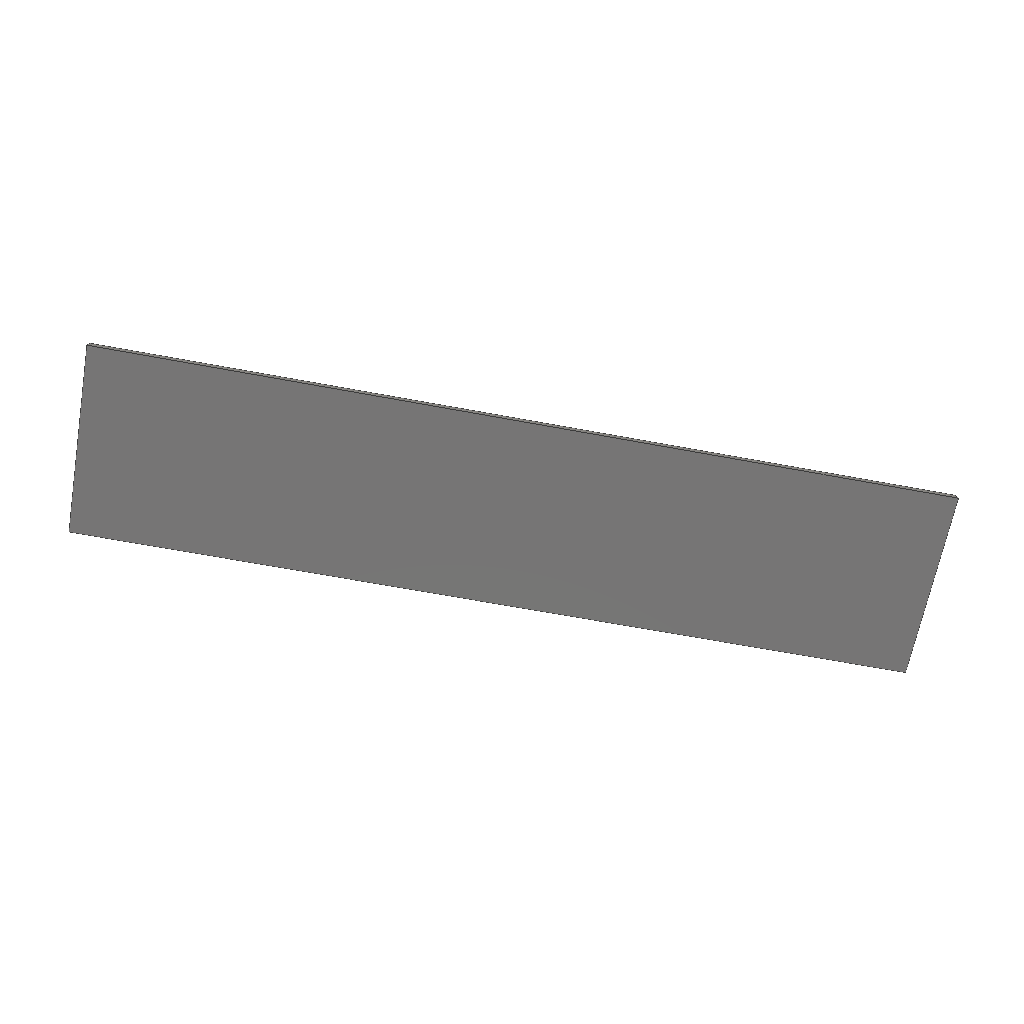
<metadata>
{"format":"iges","ext":"igs","renderer":"f3d","projection":"perspective","resolution":1024,"background":"white","views":[{"elev":-68.0,"azim":169.5,"up":"+Z"}]}
</metadata>
<code>
 PTC IGES file: lh64-130pnl.igs
1H,,1H;,11HLH64-130PNL,15Hlh64-130pnl.igs,
49HPro/ENGINEER by Parametric Technology Corporation,7H2003090,32,38,7,
38,15,11HLH64-130PNL,1,1,4HINCH,32768,0.5,13H5.081e+04,
0.0006493,6.493,3Hted,7HUnknown,10,0,13H5.081e+04;
     110       1       1       1       0       0       0       001010000
     110       0       0       1       0                    LINE       1
     110       2       1       1       0       0       0       001010000
     110       0       0       1       0                    LINE       2
     110       3       1       1       0       0       0       001010000
     110       0       0       1       0                    LINE       3
     110       4       1       1       0       0       0       001010000
     110       0       0       1       0                    LINE       4
     110       5       1       1       0       0       0       001010000
     110       0       0       2       0                    LINE       5
     110       7       1       1       0       0       0       001010000
     110       0       0       1       0                    LINE       6
     110       8       1       1       0       0       0       001010000
     110       0       0       2       0                    LINE       7
     110      10       1       1       0       0       0       001010000
     110       0       0       2       0                    LINE       8
     110      12       1       1       0       0       0       001010000
     110       0       0       2       0                    LINE       9
     110      14       1       1       0       0       0       001010000
     110       0       0       2       0                    LINE      10
     110      16       1       1       0       0       0       001010000
     110       0       0       2       0                    LINE      11
     110      18       1       1       0       0       0       001010000
     110       0       0       2       0                    LINE      12
     110      20       1       1       0       0       0       001010000
     110       0       0       2       0                    LINE      13
     110      22       1       1       0       0       0       001010000
     110       0       0       2       0                    LINE      14
     110      24       1       1       0       0       0       001010000
     110       0       0       2       0                    LINE      15
     110      26       1       1       0       0       0       001010000
     110       0       0       2       0                    LINE      16
     110      28       1       1       0       0       0       001010000
     110       0       0       2       0                    LINE      17
     110      30       1       1       0       0       0       001010000
     110       0       0       2       0                    LINE      18
     110      32       1       1       0       0       0       001010000
     110       0       0       2       0                    LINE      19
     110      34       1       1       0       0       0       001010000
     110       0       0       1       0                    LINE      20
     110      35       1       1       0       0       0       001010000
     110       0       0       2       0                    LINE      21
     110      37       1       1       0       0       0       001010000
     110       0       0       2       0                    LINE      22
     110      39       1       1       0       0       0       001010000
     110       0       0       2       0                    LINE      23
     110      41       1       1       0       0       0       001010000
     110       0       0       1       0                    LINE      24
     128      42       1       1       0       0       0       001010000
     128       0       0       5       0                  SPLSRF       1
     102      47       1       1       0       0       0       001010000
     102       0       0       1       0                  CCURVE       1
     110      48       1       1       0       0       0       001010500
     110       0       0       1       0                    LINE      25
     110      49       1       1       0       0       0       001010500
     110       0       0       1       0                    LINE      26
     110      50       1       1       0       0       0       001010500
     110       0       0       1       0                    LINE      27
     110      51       1       1       0       0       0       001010500
     110       0       0       1       0                    LINE      28
     102      52       1       1       0       0       0       001010500
     102       0       0       1       0                  CCURVE       2
     142      53       1       1       0       0       0       001010500
     142       0       0       1       0                  UV_BND       1
     144      54       1       1       0       0       0       000000000
     144       0       0       1       0                 TRM_SRF       1
     128      55       1       1       0       0       0       001010000
     128       0       0       8       0                  SPLSRF       2
     110      63       1       1       0       0       0       001010000
     110       0       0       2       0                    LINE      29
     110      65       1       1       0       0       0       001010000
     110       0       0       1       0                    LINE      30
     102      66       1       1       0       0       0       001010000
     102       0       0       1       0                  CCURVE       3
     110      67       1       1       0       0       0       001010500
     110       0       0       2       0                    LINE      31
     110      69       1       1       0       0       0       001010500
     110       0       0       2       0                    LINE      32
     110      71       1       1       0       0       0       001010500
     110       0       0       1       0                    LINE      33
     110      72       1       1       0       0       0       001010500
     110       0       0       2       0                    LINE      34
     102      74       1       1       0       0       0       001010500
     102       0       0       1       0                  CCURVE       4
     142      75       1       1       0       0       0       001010500
     142       0       0       1       0                  UV_BND       2
     144      76       1       1       0       0       0       000000000
     144       0       0       1       0                 TRM_SRF       2
     128      77       1       1       0       0       0       001010000
     128       0       0       8       0                  SPLSRF       3
     102      85       1       1       0       0       0       001010000
     102       0       0       1       0                  CCURVE       5
     110      86       1       1       0       0       0       001010500
     110       0       0       2       0                    LINE      35
     110      88       1       1       0       0       0       001010500
     110       0       0       2       0                    LINE      36
     110      90       1       1       0       0       0       001010500
     110       0       0       2       0                    LINE      37
     110      92       1       1       0       0       0       001010500
     110       0       0       2       0                    LINE      38
     102      94       1       1       0       0       0       001010500
     102       0       0       1       0                  CCURVE       6
     142      95       1       1       0       0       0       001010500
     142       0       0       1       0                  UV_BND       3
     102      96       1       1       0       0       0       001010000
     102       0       0       1       0                  CCURVE       7
     110      97       1       1       0       0       0       001010500
     110       0       0       2       0                    LINE      39
     110      99       1       1       0       0       0       001010500
     110       0       0       2       0                    LINE      40
     110     101       1       1       0       0       0       001010500
     110       0       0       2       0                    LINE      41
     110     103       1       1       0       0       0       001010500
     110       0       0       2       0                    LINE      42
     102     105       1       1       0       0       0       001010500
     102       0       0       1       0                  CCURVE       8
     142     106       1       1       0       0       0       001010500
     142       0       0       1       0                  UV_BND       4
     144     107       1       1       0       0       0       000000000
     144       0       0       1       0                 TRM_SRF       3
     128     108       1       1       0       0       0       001010000
     128       0       0       9       0                  SPLSRF       4
     110     117       1       1       0       0       0       001010000
     110       0       0       2       0                    LINE      43
     102     119       1       1       0       0       0       001010000
     102       0       0       1       0                  CCURVE       9
     110     120       1       1       0       0       0       001010500
     110       0       0       2       0                    LINE      44
     110     122       1       1       0       0       0       001010500
     110       0       0       2       0                    LINE      45
     110     124       1       1       0       0       0       001010500
     110       0       0       2       0                    LINE      46
     110     126       1       1       0       0       0       001010500
     110       0       0       2       0                    LINE      47
     102     128       1       1       0       0       0       001010500
     102       0       0       1       0                  CCURVE      10
     142     129       1       1       0       0       0       001010500
     142       0       0       1       0                  UV_BND       5
     144     130       1       1       0       0       0       000000000
     144       0       0       1       0                 TRM_SRF       4
     128     131       1       1       0       0       0       001010000
     128       0       0       8       0                  SPLSRF       5
     102     139       1       1       0       0       0       001010000
     102       0       0       1       0                  CCURVE      11
     110     140       1       1       0       0       0       001010500
     110       0       0       2       0                    LINE      48
     110     142       1       1       0       0       0       001010500
     110       0       0       2       0                    LINE      49
     110     144       1       1       0       0       0       001010500
     110       0       0       2       0                    LINE      50
     110     146       1       1       0       0       0       001010500
     110       0       0       2       0                    LINE      51
     102     148       1       1       0       0       0       001010500
     102       0       0       1       0                  CCURVE      12
     142     149       1       1       0       0       0       001010500
     142       0       0       1       0                  UV_BND       6
     144     150       1       1       0       0       0       000000000
     144       0       0       1       0                 TRM_SRF       5
     128     151       1       1       0       0       0       001010000
     128       0       0       9       0                  SPLSRF       6
     110     160       1       1       0       0       0       001010000
     110       0       0       2       0                    LINE      52
     102     162       1       1       0       0       0       001010000
     102       0       0       1       0                  CCURVE      13
     110     163       1       1       0       0       0       001010500
     110       0       0       2       0                    LINE      53
     110     165       1       1       0       0       0       001010500
     110       0       0       2       0                    LINE      54
     110     167       1       1       0       0       0       001010500
     110       0       0       2       0                    LINE      55
     110     169       1       1       0       0       0       001010500
     110       0       0       2       0                    LINE      56
     102     171       1       1       0       0       0       001010500
     102       0       0       1       0                  CCURVE      14
     142     172       1       1       0       0       0       001010500
     142       0       0       1       0                  UV_BND       7
     144     173       1       1       0       0       0       000000000
     144       0       0       1       0                 TRM_SRF       6
     128     174       1       1       0       0       0       001010000
     128       0       0       9       0                  SPLSRF       7
     110     183       1       1       0       0       0       001010000
     110       0       0       2       0                    LINE      57
     102     185       1       1       0       0       0       001010000
     102       0       0       1       0                  CCURVE      15
     110     186       1       1       0       0       0       001010500
     110       0       0       2       0                    LINE      58
     110     188       1       1       0       0       0       001010500
     110       0       0       2       0                    LINE      59
     110     190       1       1       0       0       0       001010500
     110       0       0       2       0                    LINE      60
     110     192       1       1       0       0       0       001010500
     110       0       0       2       0                    LINE      61
     102     194       1       1       0       0       0       001010500
     102       0       0       1       0                  CCURVE      16
     142     195       1       1       0       0       0       001010500
     142       0       0       1       0                  UV_BND       8
     144     196       1       1       0       0       0       000000000
     144       0       0       1       0                 TRM_SRF       7
     128     197       1       1       0       0       0       001010000
     128       0       0       9       0                  SPLSRF       8
     110     206       1       1       0       0       0       001010000
     110       0       0       2       0                    LINE      62
     102     208       1       1       0       0       0       001010000
     102       0       0       1       0                  CCURVE      17
     110     209       1       1       0       0       0       001010500
     110       0       0       2       0                    LINE      63
     110     211       1       1       0       0       0       001010500
     110       0       0       2       0                    LINE      64
     110     213       1       1       0       0       0       001010500
     110       0       0       2       0                    LINE      65
     110     215       1       1       0       0       0       001010500
     110       0       0       2       0                    LINE      66
     102     217       1       1       0       0       0       001010500
     102       0       0       1       0                  CCURVE      18
     142     218       1       1       0       0       0       001010500
     142       0       0       1       0                  UV_BND       9
     144     219       1       1       0       0       0       000000000
     144       0       0       1       0                 TRM_SRF       8
     128     220       1       1       0       0       0       001010000
     128       0       0       8       0                  SPLSRF       9
     110     228       1       1       0       0       0       001010000
     110       0       0       2       0                    LINE      67
     110     230       1       1       0       0       0       001010000
     110       0       0       1       0                    LINE      68
     102     231       1       1       0       0       0       001010000
     102       0       0       1       0                  CCURVE      19
     110     232       1       1       0       0       0       001010500
     110       0       0       2       0                    LINE      69
     110     234       1       1       0       0       0       001010500
     110       0       0       2       0                    LINE      70
     110     236       1       1       0       0       0       001010500
     110       0       0       1       0                    LINE      71
     110     237       1       1       0       0       0       001010500
     110       0       0       2       0                    LINE      72
     102     239       1       1       0       0       0       001010500
     102       0       0       1       0                  CCURVE      20
     142     240       1       1       0       0       0       001010500
     142       0       0       1       0                  UV_BND      10
     144     241       1       1       0       0       0       000000000
     144       0       0       1       0                 TRM_SRF       9
     128     242       1       1       0       0       0       001010000
     128       0       0       8       0                  SPLSRF      10
     110     250       1       1       0       0       0       001010000
     110       0       0       2       0                    LINE      73
     110     252       1       1       0       0       0       001010000
     110       0       0       2       0                    LINE      74
     102     254       1       1       0       0       0       001010000
     102       0       0       1       0                  CCURVE      21
     110     255       1       1       0       0       0       001010500
     110       0       0       2       0                    LINE      75
     110     257       1       1       0       0       0       001010500
     110       0       0       2       0                    LINE      76
     110     259       1       1       0       0       0       001010500
     110       0       0       1       0                    LINE      77
     110     260       1       1       0       0       0       001010500
     110       0       0       2       0                    LINE      78
     102     262       1       1       0       0       0       001010500
     102       0       0       1       0                  CCURVE      22
     142     263       1       1       0       0       0       001010500
     142       0       0       1       0                  UV_BND      11
     144     264       1       1       0       0       0       000000000
     144       0       0       1       0                 TRM_SRF      10
     128     265       1       1       0       0       0       001010000
     128       0       0       8       0                  SPLSRF      11
     110     273       1       1       0       0       0       001010000
     110       0       0       2       0                    LINE      79
     110     275       1       1       0       0       0       001010000
     110       0       0       1       0                    LINE      80
     102     276       1       1       0       0       0       001010000
     102       0       0       1       0                  CCURVE      23
     110     277       1       1       0       0       0       001010500
     110       0       0       2       0                    LINE      81
     110     279       1       1       0       0       0       001010500
     110       0       0       2       0                    LINE      82
     110     281       1       1       0       0       0       001010500
     110       0       0       1       0                    LINE      83
     110     282       1       1       0       0       0       001010500
     110       0       0       2       0                    LINE      84
     102     284       1       1       0       0       0       001010500
     102       0       0       1       0                  CCURVE      24
     142     285       1       1       0       0       0       001010500
     142       0       0       1       0                  UV_BND      12
     144     286       1       1       0       0       0       000000000
     144       0       0       1       0                 TRM_SRF      11
110,0D0,0D0,0D0,0D0,-1.312D0,0D0;                                      1
110,0D0,-1.312D0,0D0,5.755D0,-1.312D0,0D0;                             3
110,5.755D0,-1.312D0,0D0,5.755D0,0D0,0D0;                              5
110,5.755D0,0D0,0D0,0D0,0D0,0D0;                                       7
110,5.424D-3,-5.424D-3,6.2D-2,                       9
5.424D-3,-1.307D0,6.2D-2;                            9
110,0D0,0D0,0D0,5.424D-3,-5.424D-3,6.2D-2;          11
110,5.705D0,-6.392D-2,6.2D-2,5.705D0,      13
-1.248D0,6.2D-2;                                             13
110,4.992D-2,-6.392D-2,6.2D-2,                      15
5.705D0,-6.392D-2,6.2D-2;                           15
110,4.992D-2,-1.248D0,6.2D-2,                       17
4.992D-2,-6.392D-2,6.2D-2;                          17
110,5.705D0,-1.248D0,6.2D-2,4.992D-2,      19
-1.248D0,6.2D-2;                                             19
110,5.701D0,-6.812D-2,1.1D-1,5.705D0,      21
-6.392D-2,6.2D-2;                                            21
110,5.701D0,-1.244D0,1.1D-1,5.701D0,       23
-6.812D-2,1.1D-1;                                            23
110,5.412D-2,-1.244D0,1.1D-1,5.701D0,      25
-1.244D0,1.1D-1;                                             25
110,5.412D-2,-6.812D-2,1.1D-1,                      27
5.412D-2,-1.244D0,1.1D-1;                           27
110,5.701D0,-6.812D-2,1.1D-1,                       29
5.412D-2,-6.812D-2,1.1D-1;                          29
110,5.701D0,-1.244D0,1.1D-1,5.705D0,       31
-1.248D0,6.2D-2;                                             31
110,5.412D-2,-1.244D0,1.1D-1,                       33
4.992D-2,-1.248D0,6.2D-2;                           33
110,5.412D-2,-6.812D-2,1.1D-1,                      35
4.992D-2,-6.392D-2,6.2D-2;                          35
110,5.75D0,-5.424D-3,6.2D-2,                       37
5.424D-3,-5.424D-3,6.2D-2;                          37
110,5.755D0,0D0,0D0,5.75D0,-5.424D-3,6.2D-2;       39
110,5.75D0,-1.307D0,6.2D-2,5.75D0,       41
-5.424D-3,6.2D-2;                                            41
110,5.755D0,-1.312D0,0D0,5.75D0,-1.307D0,          43
6.2D-2;                                                               43
110,5.424D-3,-1.307D0,6.2D-2,5.75D0,      45
-1.307D0,6.2D-2;                                             45
110,0D0,-1.312D0,0D0,5.424D-3,-1.307D0,6.2D-2;      47
128,1,1,1,1,0,0,1,0,0,-1.151D-1,-1.151D-1,5.87D0,5.87D0,          49
-1.338D0,-1.338D0,2.624D-2,2.624D-2,1D0,1D0,1D0,1D0,              49
-1.151D-1,-1.338D0,0D0,5.87D0,-1.338D0,0D0,-1.151D-1,           49
2.624D-2,0D0,5.87D0,2.624D-2,0D0,-1.151D-1,5.87D0,                49
-1.338D0,2.624D-2;                                                  49
102,4,1,3,5,7;                                                        51
110,0D0,0D0,0D0,0D0,-1.312D0,0D0;                                     53
110,0D0,-1.312D0,0D0,5.755D0,-1.312D0,0D0;                            55
110,5.755D0,-1.312D0,0D0,5.755D0,0D0,0D0;                             57
110,5.755D0,0D0,0D0,0D0,0D0,0D0;                                      59
102,4,53,55,57,59;                                                    61
142,0,49,61,51,1;                                                     63
144,49,1,0,63;                                                        65
128,1,1,1,1,0,0,1,0,0,1.052D0,1.052D0,              67
2.416D0,2.416D0,-7.792D-3,                 67
-7.792D-3,7.003D-2,7.003D-2,1D0,1D0,       67
1D0,1D0,-6.791D-4,2.624D-2,-7.762D-3,               67
-6.791D-4,-1.338D0,-7.762D-3,                     67
6.103D-3,2.624D-2,6.976D-2,6.103D-3,       67
-1.338D0,6.976D-2,1.052D0,2.416D0,       67
-7.792D-3,7.003D-2;                                 67
110,5.424D-3,-1.307D0,6.2D-2,                       69
5.424D-3,-5.424D-3,6.2D-2;                          69
110,5.424D-3,-5.424D-3,6.2D-2,0D0,0D0,0D0;          71
102,4,69,71,1,47;                                                     73
110,2.384D0,6.224D-2,0D0,1.083D0,          75
6.224D-2,0D0;                                                75
110,1.083D0,6.224D-2,0D0,1.078D0,0D0,      77
0D0;                                                                  77
110,1.078D0,0D0,0D0,2.39D0,0D0,0D0;                79
110,2.39D0,0D0,0D0,2.384D0,6.224D-2,      81
0D0;                                                                  81
102,4,75,77,79,81;                                                    83
142,0,67,83,73,1;                                                     85
144,67,1,0,85;                                                        87
128,1,1,1,1,0,0,1,0,0,-1.095D-1,-1.095D-1,          89
5.864D0,5.864D0,-1.333D0,                  89
-1.333D0,2.06D-2,2.06D-2,1D0,1D0,        89
1D0,1D0,-1.095D-1,-1.333D0,6.2D-2,                  89
5.864D0,-1.333D0,6.2D-2,-1.095D-1,         89
2.06D-2,6.2D-2,5.864D0,2.06D-2,          89
6.2D-2,-1.095D-1,5.864D0,-1.333D0,         89
2.06D-2;                                                    89
102,4,9,45,41,37;                                                     91
110,5.424D-3,-5.424D-3,0D0,5.424D-3,       93
-1.307D0,0D0;                                                93
110,5.424D-3,-1.307D0,0D0,5.75D0,         95
-1.307D0,0D0;                                                95
110,5.75D0,-1.307D0,0D0,5.75D0,          97
-5.424D-3,0D0;                                               97
110,5.75D0,-5.424D-3,0D0,5.424D-3,        99
-5.424D-3,0D0;                                               99
102,4,93,95,97,99;                                                   101
142,0,89,101,91,1;                                                   103
102,4,13,19,17,15;                                                   105
110,5.705D0,-6.392D-2,0D0,5.705D0,        107
-1.248D0,0D0;                                               107
110,5.705D0,-1.248D0,0D0,4.992D-2,        109
-1.248D0,0D0;                                               109
110,4.992D-2,-1.248D0,0D0,4.992D-2,       111
-6.392D-2,0D0;                                              111
110,4.992D-2,-6.392D-2,0D0,5.705D0,       113
-6.392D-2,0D0;                                              113
102,4,107,109,111,113;                                               115
142,0,89,115,105,1;                                                  117
144,89,1,1,103,117;                                                  119
128,1,1,1,1,0,0,1,0,0,1.06D0,1.06D0,             121
2.291D0,2.291D0,5.445D-2,                 121
5.445D-2,1.182D-1,1.182D-1,1D0,1D0,       121
1D0,1D0,5.706D0,-4.024D-2,5.424D-2,       121
5.706D0,-1.272D0,5.424D-2,                121
5.7D0,-4.024D-2,1.178D-1,               121
5.7D0,-1.272D0,1.178D-1,                121
1.06D0,2.291D0,5.445D-2,                 121
1.182D-1;                                                   121
110,5.705D0,-1.248D0,6.2D-2,5.701D0,      123
-1.244D0,1.1D-1;                                            123
102,4,23,21,13,123;                                                  125
110,2.263D0,1.104D-1,0D0,1.088D0,         127
1.104D-1,0D0;                                               127
110,1.088D0,1.104D-1,0D0,1.083D0,         129
6.224D-2,0D0;                                               129
110,1.083D0,6.224D-2,0D0,2.267D0,         131
6.224D-2,0D0;                                               131
110,2.267D0,6.224D-2,0D0,2.263D0,         133
1.104D-1,0D0;                                               133
102,4,127,129,131,133;                                               135
142,0,121,135,125,1;                                                 137
144,121,1,0,137;                                                     139
128,1,1,1,1,0,0,1,0,0,-5.881D-2,-5.881D-2,         141
5.814D0,5.814D0,-1.267D0,                 141
-1.267D0,-4.461D-2,-4.461D-2,1D0,1D0,     141
1D0,1D0,-5.881D-2,-1.267D0,1.1D-1,                 141
5.814D0,-1.267D0,1.1D-1,-5.881D-2,        141
-4.461D-2,1.1D-1,5.814D0,-4.461D-2,       141
1.1D-1,-5.881D-2,5.814D0,-1.267D0,        141
-4.461D-2;                                                  141
102,4,23,29,27,25;                                                   143
110,5.701D0,-1.244D0,0D0,5.701D0,         145
-6.812D-2,0D0;                                              145
110,5.701D0,-6.812D-2,0D0,5.412D-2,       147
-6.812D-2,0D0;                                              147
110,5.412D-2,-6.812D-2,0D0,5.412D-2,      149
-1.244D0,0D0;                                               149
110,5.412D-2,-1.244D0,0D0,5.701D0,        151
-1.244D0,0D0;                                               151
102,4,145,147,149,151;                                               153
142,0,141,153,143,1;                                                 155
144,141,1,0,155;                                                     157
128,1,1,1,1,0,0,1,0,0,9.702D-1,9.702D-1,           159
6.852D0,6.852D0,5.445D-2,                 159
5.445D-2,1.182D-1,1.182D-1,1D0,1D0,       159
1D0,1D0,5.818D0,-1.249D0,5.424D-2,        159
-6.318D-2,-1.249D0,5.424D-2,              159
5.818D0,-1.243D0,1.178D-1,                159
-6.318D-2,-1.243D0,1.178D-1,              159
9.702D-1,6.852D0,5.445D-2,                159
1.182D-1;                                                   159
110,4.992D-2,-1.248D0,6.2D-2,                      161
5.412D-2,-1.244D0,1.1D-1;                          161
102,4,25,31,19,161;                                                  163
110,6.734D0,1.104D-1,0D0,1.088D0,         165
1.104D-1,0D0;                                               165
110,1.088D0,1.104D-1,0D0,1.083D0,         167
6.224D-2,0D0;                                               167
110,1.083D0,6.224D-2,0D0,6.738D0,         169
6.224D-2,0D0;                                               169
110,6.738D0,6.224D-2,0D0,6.734D0,         171
1.104D-1,0D0;                                               171
102,4,165,167,169,171;                                               173
142,0,159,173,163,1;                                                 175
144,159,1,0,175;                                                     177
128,1,1,1,1,0,0,1,0,0,1.06D0,1.06D0,             179
2.291D0,2.291D0,5.445D-2,                 179
5.445D-2,1.182D-1,1.182D-1,1D0,1D0,       179
1D0,1D0,4.925D-2,-1.272D0,5.424D-2,       179
4.925D-2,-4.024D-2,5.424D-2,              179
5.48D-2,-1.272D0,1.178D-1,               179
5.48D-2,-4.024D-2,1.178D-1,              179
1.06D0,2.291D0,5.445D-2,                 179
1.182D-1;                                                   179
110,4.992D-2,-6.392D-2,6.2D-2,                     181
5.412D-2,-6.812D-2,1.1D-1;                         181
102,4,27,33,17,181;                                                  183
110,2.263D0,1.104D-1,0D0,1.088D0,         185
1.104D-1,0D0;                                               185
110,1.088D0,1.104D-1,0D0,1.083D0,         187
6.224D-2,0D0;                                               187
110,1.083D0,6.224D-2,0D0,2.267D0,         189
6.224D-2,0D0;                                               189
110,2.267D0,6.224D-2,0D0,2.263D0,         191
1.104D-1,0D0;                                               191
102,4,185,187,189,191;                                               193
142,0,179,193,183,1;                                                 195
144,179,1,0,195;                                                     197
128,1,1,1,1,0,0,1,0,0,9.702D-1,9.702D-1,           199
6.852D0,6.852D0,5.445D-2,                 199
5.445D-2,1.182D-1,1.182D-1,1D0,1D0,       199
1D0,1D0,-6.318D-2,-6.325D-2,5.424D-2,     199
5.818D0,-6.325D-2,5.424D-2,               199
-6.318D-2,-6.88D-2,1.178D-1,             199
5.818D0,-6.88D-2,1.178D-1,               199
9.702D-1,6.852D0,5.445D-2,                199
1.182D-1;                                                   199
110,5.705D0,-6.392D-2,6.2D-2,5.701D0,     201
-6.812D-2,1.1D-1;                                           201
102,4,29,35,15,201;                                                  203
110,6.734D0,1.104D-1,0D0,1.088D0,         205
1.104D-1,0D0;                                               205
110,1.088D0,1.104D-1,0D0,1.083D0,         207
6.224D-2,0D0;                                               207
110,1.083D0,6.224D-2,0D0,6.738D0,         209
6.224D-2,0D0;                                               209
110,6.738D0,6.224D-2,0D0,6.734D0,         211
1.104D-1,0D0;                                               211
102,4,205,207,209,211;                                               213
142,0,199,213,203,1;                                                 215
144,199,1,0,215;                                                     217
128,1,1,1,1,0,0,1,0,0,9.628D-1,9.628D-1,           219
6.948D0,6.948D0,-7.792D-3,                219
-7.792D-3,7.003D-2,7.003D-2,1D0,1D0,      219
1D0,1D0,5.87D0,6.791D-4,-7.762D-3,-1.151D-1,     219
6.791D-4,-7.762D-3,5.87D0,                       219
-6.103D-3,6.976D-2,-1.151D-1,                      219
-6.103D-3,6.976D-2,9.628D-1,              219
6.948D0,-7.792D-3,7.003D-2;               219
110,5.424D-3,-5.424D-3,6.2D-2,                     221
5.75D0,-5.424D-3,6.2D-2;                          221
110,5.75D0,-5.424D-3,6.2D-2,5.755D0,0D0,0D0;      223
102,4,221,223,7,11;                                                  225
110,6.827D0,6.224D-2,0D0,1.083D0,         227
6.224D-2,0D0;                                               227
110,1.083D0,6.224D-2,0D0,1.078D0,0D0,     229
0D0;                                                                 229
110,1.078D0,0D0,0D0,6.833D0,0D0,0D0;               231
110,6.833D0,0D0,0D0,6.827D0,6.224D-2,     233
0D0;                                                                 233
102,4,227,229,231,233;                                               235
142,0,219,235,225,1;                                                 237
144,219,1,0,237;                                                     239
128,1,1,1,1,0,0,1,0,0,1.052D0,1.052D0,             241
2.416D0,2.416D0,-7.792D-3,                241
-7.792D-3,7.003D-2,7.003D-2,1D0,1D0,      241
1D0,1D0,5.756D0,-1.338D0,-7.762D-3,              241
5.756D0,2.624D-2,-7.762D-3,5.749D0,       241
-1.338D0,6.976D-2,5.749D0,2.624D-2,              241
6.976D-2,1.052D0,2.416D0,                 241
-7.792D-3,7.003D-2;                                241
110,5.75D0,-5.424D-3,6.2D-2,5.75D0,     243
-1.307D0,6.2D-2;                                            243
110,5.75D0,-1.307D0,6.2D-2,5.755D0,-1.312D0,      245
0D0;                                                                 245
102,4,243,245,5,39;                                                  247
110,2.384D0,6.224D-2,0D0,1.083D0,         249
6.224D-2,0D0;                                               249
110,1.083D0,6.224D-2,0D0,1.078D0,0D0,     251
0D0;                                                                 251
110,1.078D0,0D0,0D0,2.39D0,0D0,0D0;               253
110,2.39D0,0D0,0D0,2.384D0,6.224D-2,     255
0D0;                                                                 255
102,4,249,251,253,255;                                               257
142,0,241,257,247,1;                                                 259
144,241,1,0,259;                                                     261
128,1,1,1,1,0,0,1,0,0,9.628D-1,9.628D-1,           263
6.948D0,6.948D0,-7.792D-3,                263
-7.792D-3,7.003D-2,7.003D-2,1D0,1D0,      263
1D0,1D0,-1.151D-1,-1.313D0,-7.762D-3,5.87D0,     263
-1.313D0,-7.762D-3,-1.151D-1,                      263
-1.306D0,6.976D-2,5.87D0,-1.306D0,      263
6.976D-2,9.628D-1,6.948D0,                263
-7.792D-3,7.003D-2;                                263
110,5.75D0,-1.307D0,6.2D-2,5.424D-3,     265
-1.307D0,6.2D-2;                                            265
110,5.424D-3,-1.307D0,6.2D-2,0D0,-1.312D0,0D0;     267
102,4,265,267,3,43;                                                  269
110,6.827D0,6.224D-2,0D0,1.083D0,         271
6.224D-2,0D0;                                               271
110,1.083D0,6.224D-2,0D0,1.078D0,0D0,     273
0D0;                                                                 273
110,1.078D0,0D0,0D0,6.833D0,0D0,0D0;               275
110,6.833D0,0D0,0D0,6.827D0,6.224D-2,     277
0D0;                                                                 277
102,4,271,273,275,277;                                               279
142,0,263,279,269,1;                                                 281
144,263,1,0,281;                                                     283
S      1G      4D    284P    286
</code>
